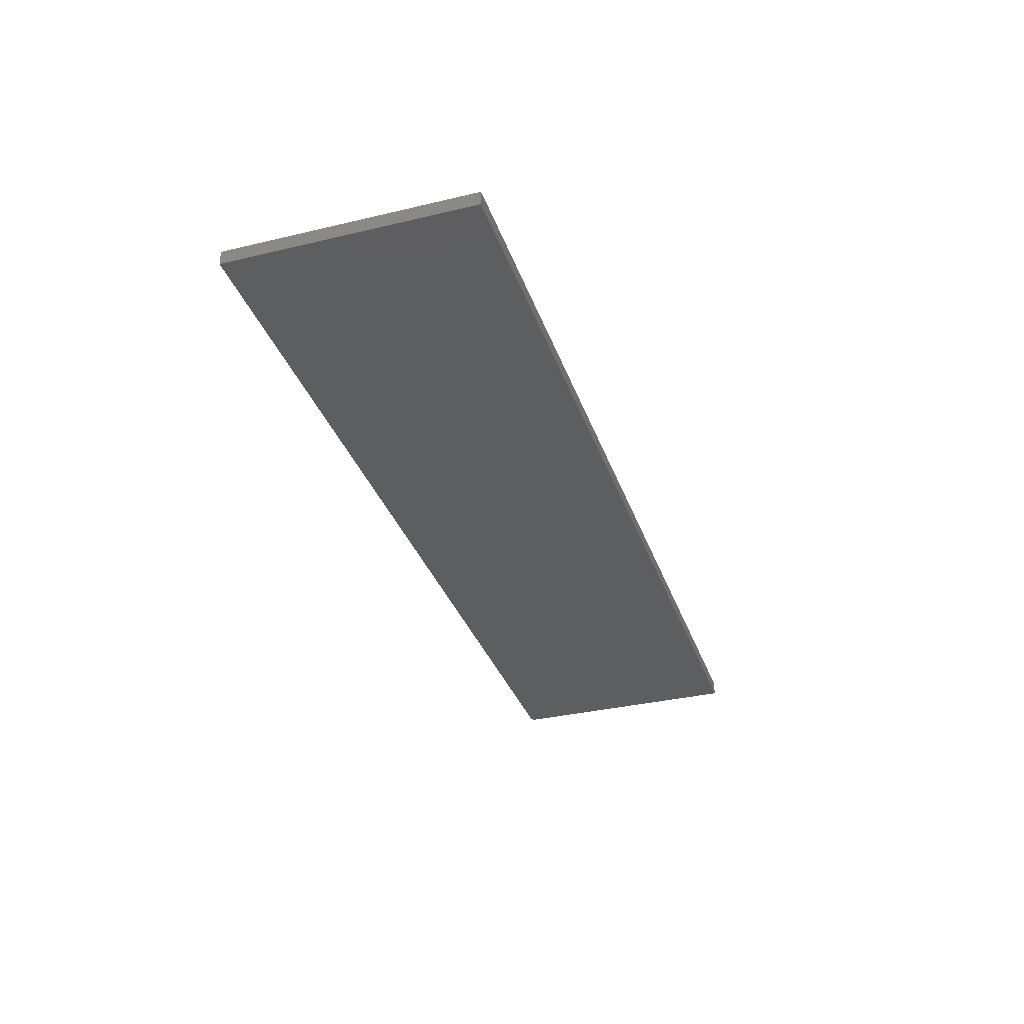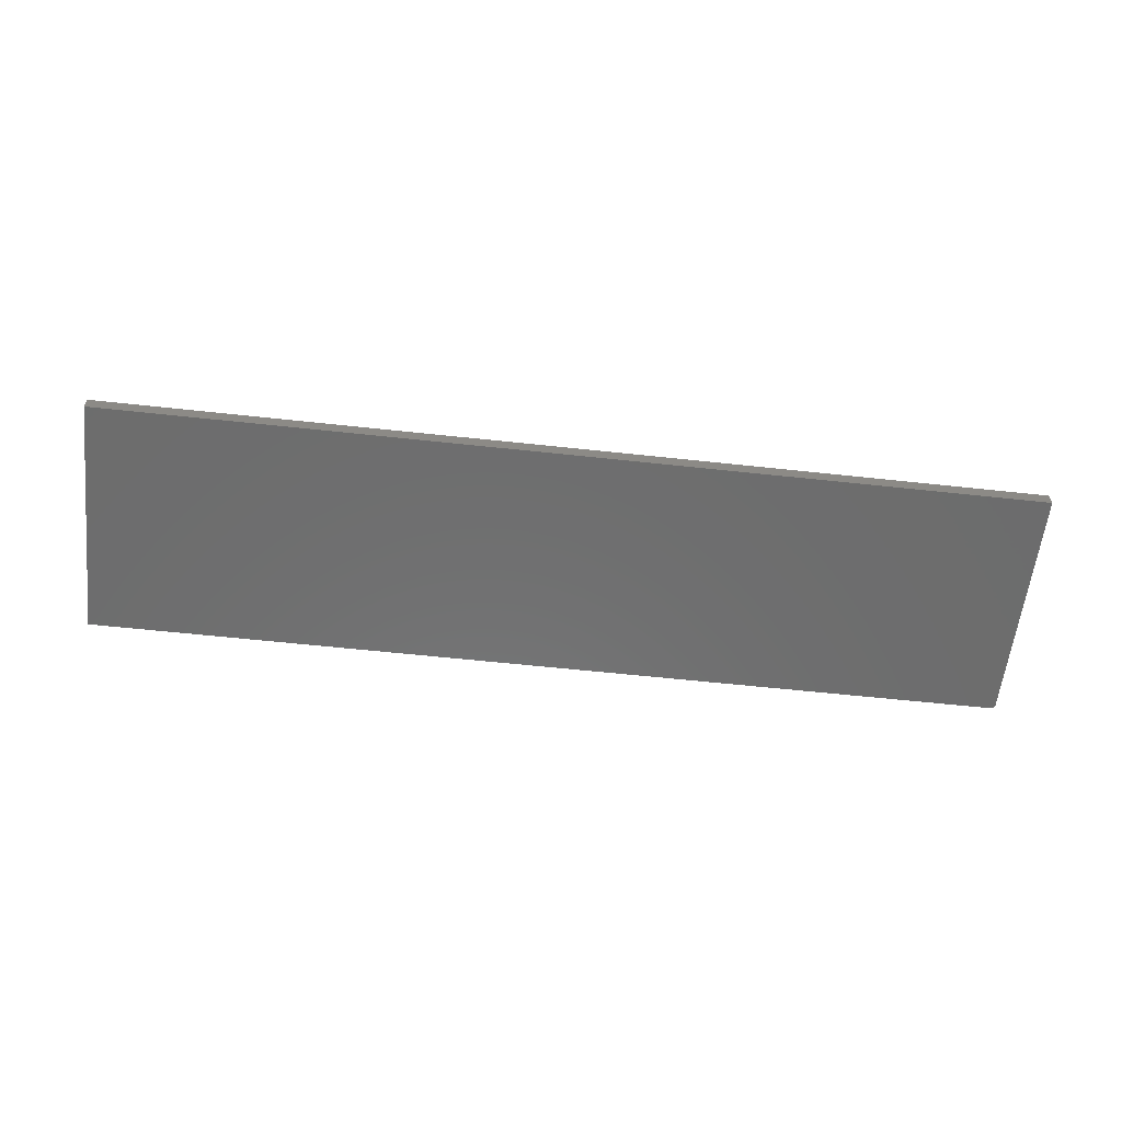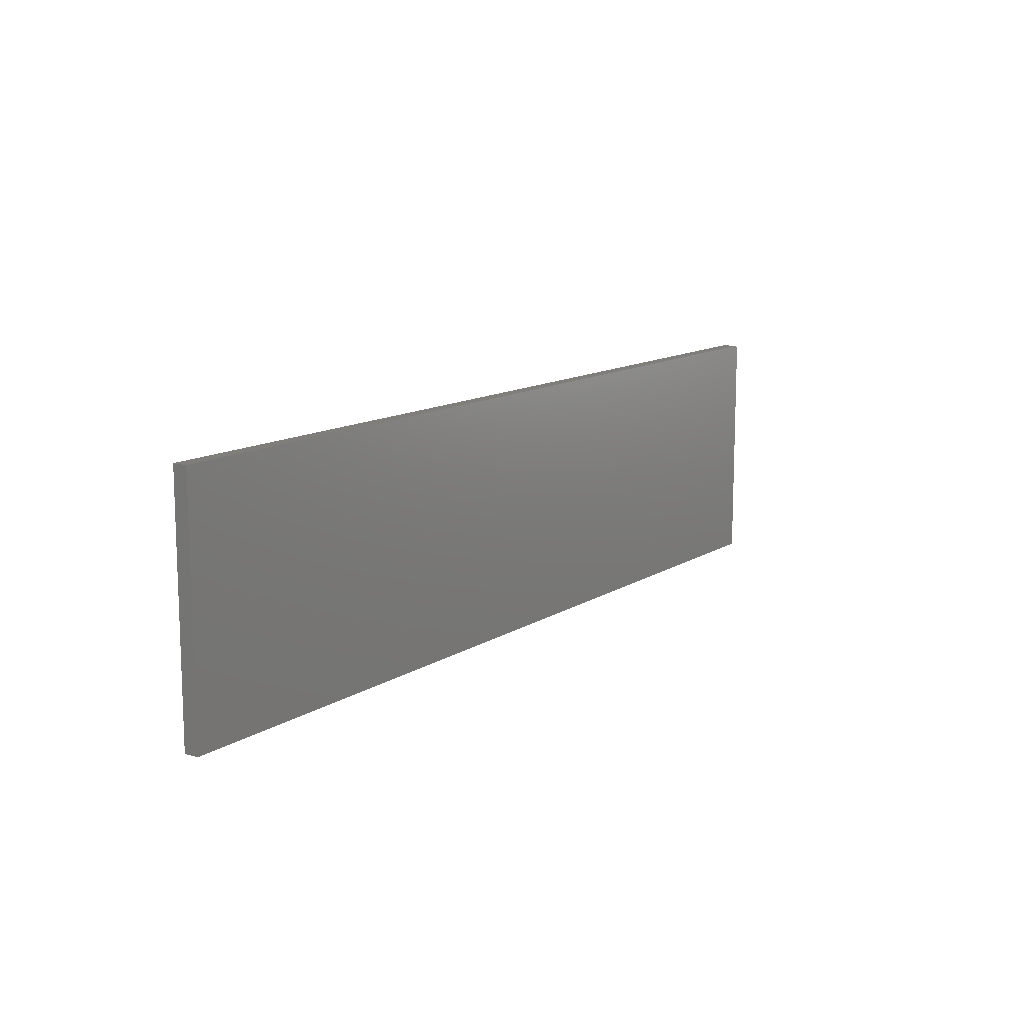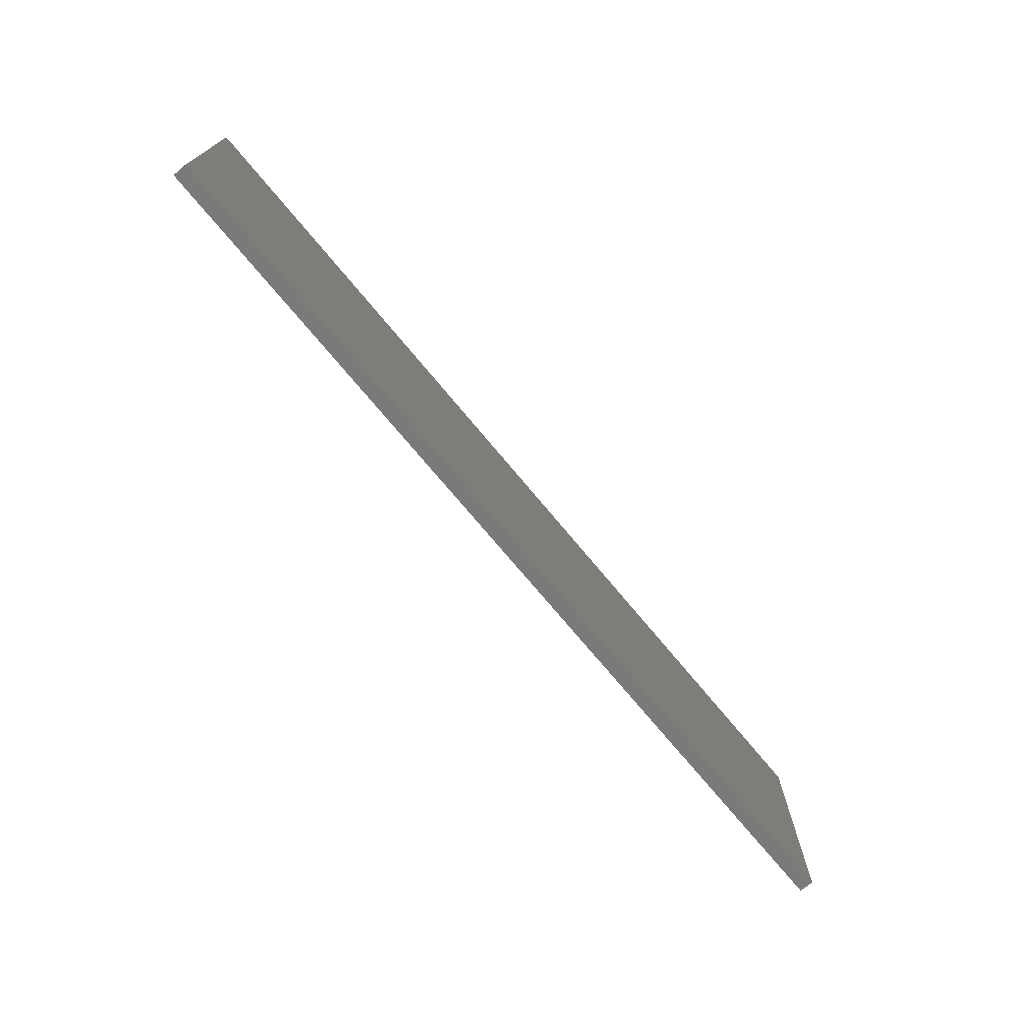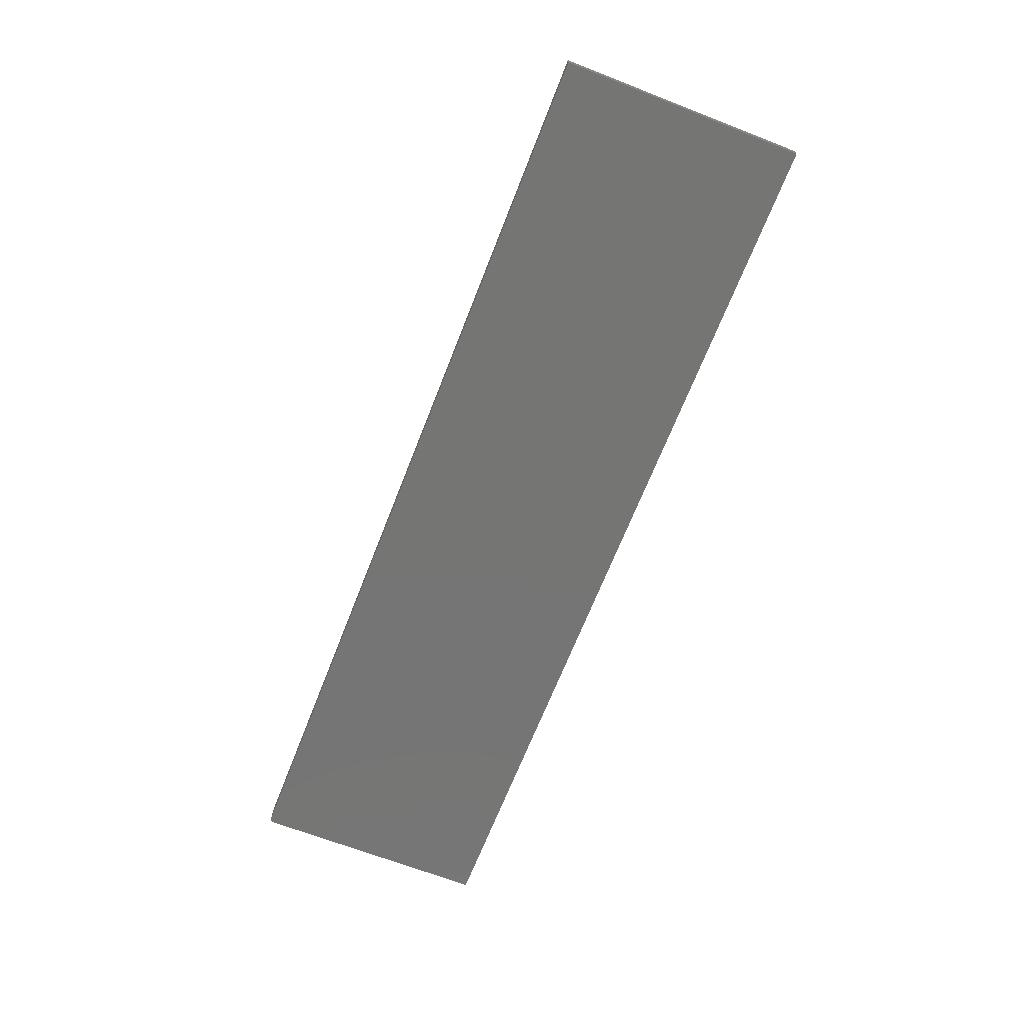
<metadata>
{"format":"stl","ext":"stl","renderer":"f3d","projection":"perspective","resolution":1024,"background":"white","views":[{"elev":-33.9,"azim":107.9,"up":"+Y"},{"elev":-59.2,"azim":173.6,"up":"+Y"},{"elev":12.3,"azim":124.7,"up":"+Z"},{"elev":-72.8,"azim":-50.3,"up":"+Z"},{"elev":-67.3,"azim":68.7,"up":"+Y"}]}
</metadata>
<code>
# stl→obj: 24 verts, 44 faces
v -0.7487 -0.02344 0.1881
v -0.7465 -0.02344 0.1903
v -0.7477 -0.02344 0.1893
v -0.75 -0.02344 0.1838
v -0.75 -0.02344 -0.2031
v 0.75 -0.02344 -0.2031
v 0.75 -0.02344 0.1916
v -0.7494 -0.02344 0.1868
v -0.7498 -0.02344 0.1853
v -0.7422 -0.02344 0.1916
v -0.7437 -0.02344 0.1915
v -0.7452 -0.02344 0.191
v -0.7477 2.204e-17 0.1893
v -0.7465 2.222e-17 0.1903
v -0.7487 2.187e-17 0.1881
v 0.75 1.665e-16 -0.2031
v -0.75 0 -0.2031
v -0.75 2.148e-17 0.1838
v 0.75 1.884e-16 0.1916
v -0.7498 2.158e-17 0.1853
v -0.7494 2.171e-17 0.1868
v -0.7452 2.241e-17 0.191
v -0.7437 2.26e-17 0.1915
v -0.7422 2.278e-17 0.1916
f 1 2 3
f 4 5 6
f 7 2 1
f 7 1 8
f 7 8 9
f 7 9 4
f 7 4 6
f 2 7 10
f 2 10 11
f 2 11 12
f 13 14 15
f 16 17 18
f 19 16 18
f 19 18 20
f 19 20 21
f 19 21 15
f 19 15 14
f 14 22 23
f 14 23 24
f 14 24 19
f 4 18 5
f 5 18 17
f 7 19 10
f 10 19 24
f 18 4 20
f 20 4 9
f 20 9 21
f 21 9 8
f 21 8 15
f 15 8 1
f 15 1 13
f 13 1 3
f 13 3 14
f 14 3 2
f 14 2 22
f 22 2 12
f 22 12 23
f 23 12 11
f 23 11 24
f 24 11 10
f 6 16 7
f 7 16 19
f 5 17 6
f 6 17 16

</code>
